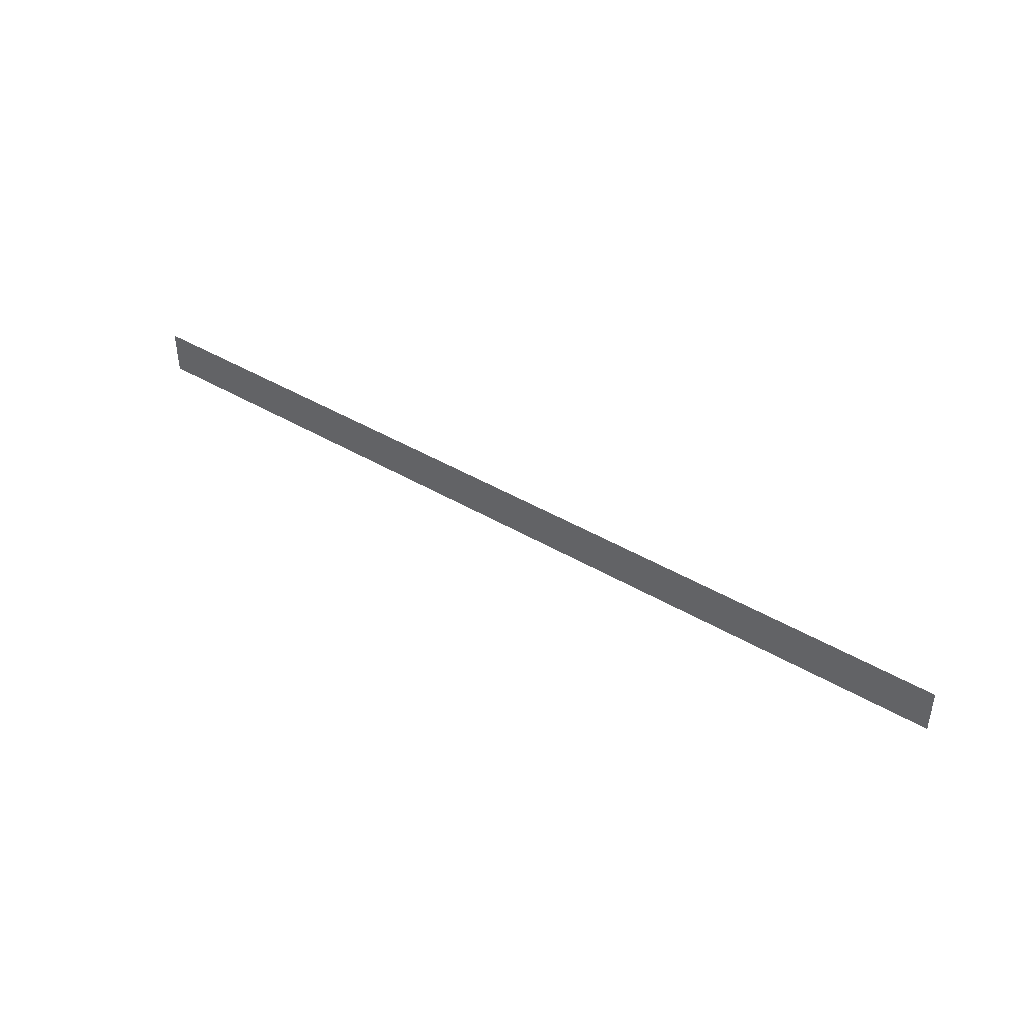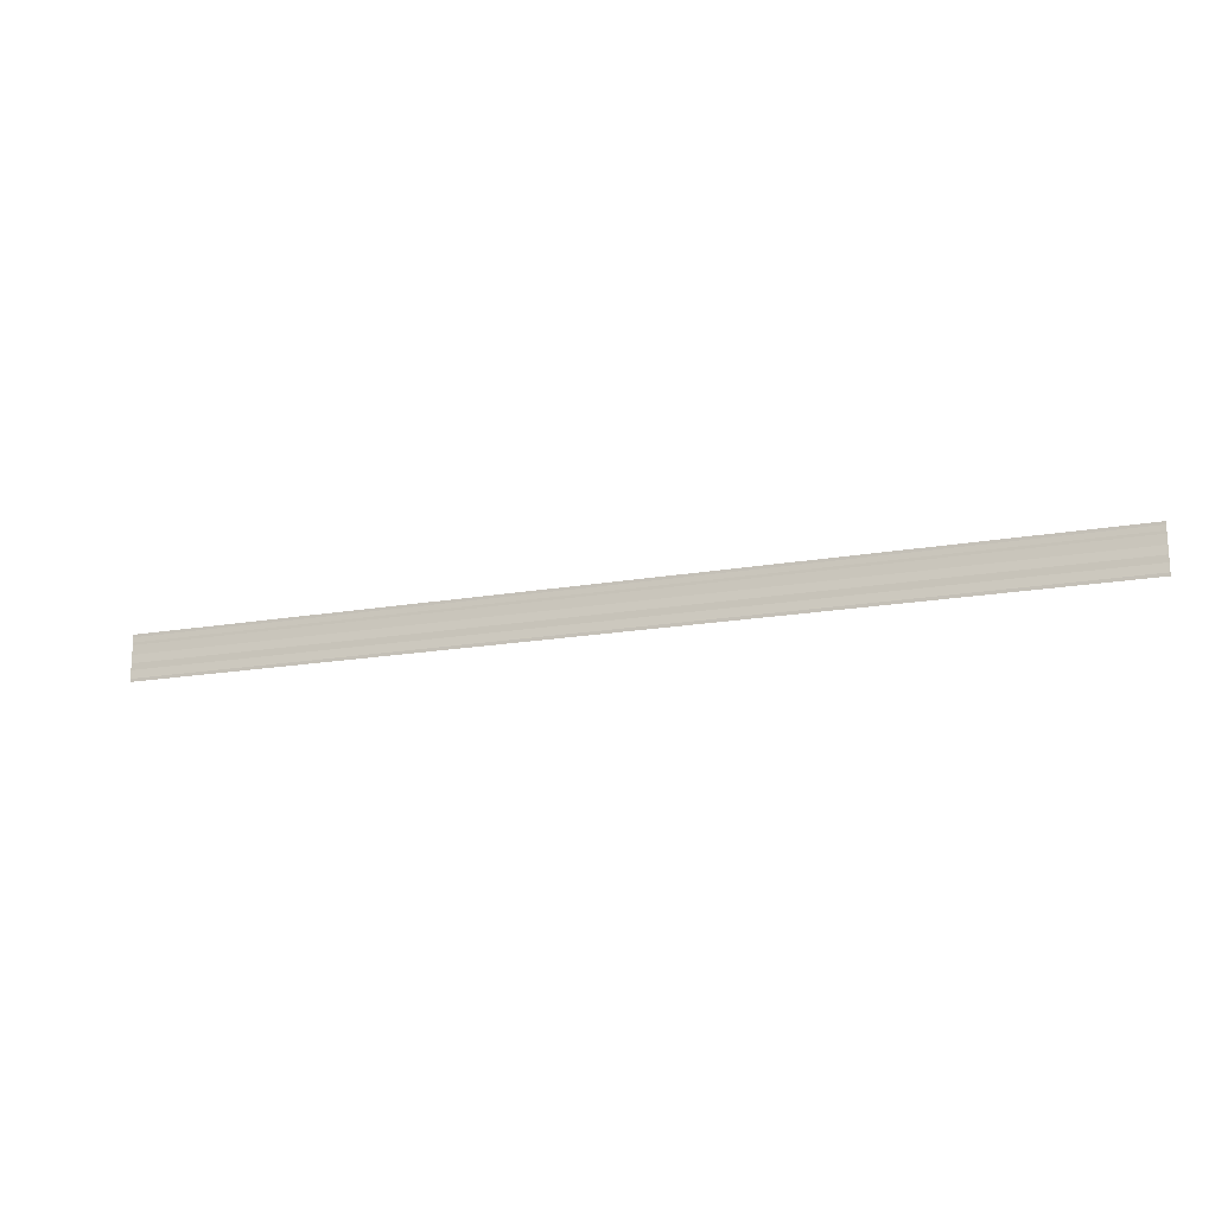
<metadata>
{"format":"obj","ext":"obj","renderer":"f3d","projection":"perspective","resolution":1024,"background":"white","views":[{"elev":41.8,"azim":35.5,"up":"+Z"},{"elev":-17.5,"azim":-160.5,"up":"+Z"}]}
</metadata>
<code>
o 4231
v 2227 1856 10.02
v 2227 1856 10.02
v 2227 1856 10.02
v 2227 1856 10.02
v 2227 1856 10.02
v 2227 1856 10.02
v 2227 1856 10.02
v 2227 1856 10.02
v 2227 1856 10.02
v 2227 1856 10.02
v 2227 1856 10.02
v 2227 1856 10.02
v 2227 1856 10.02
v 2227 1856 10.02
v 2227 1856 10.02
v 2227 1856 10.02
v 2227 1856 10.02
v 2227 1856 10.02
v 2227 1856 10.02
v 2227 1856 10.02
v 2227 1856 10.02
v 2227 1856 10.02
v 2227 1856 10.02
v 2227 1856 10.02
v 2227 1856 10.02
v 2227 1856 10.02
v 2227 1856 10.02
v 2227 1856 10.02
v 2227 1856 10.02
v 2227 1856 10.02
v 2227 1856 10.02
v 2227 1856 10.02
v 2227 1856 10.02
v 2227 1856 10.02
v 2227 1856 10.02
v 2227 1856 10.02
f 1 2 3
f 3 2 4
f 5 1 3
f 2 6 4
f 7 1 5
f 8 7 5
f 9 7 10
f 4 6 11
f 6 12 11
f 11 12 13
f 12 14 13
f 13 14 15
f 14 16 15
f 15 17 18
f 19 20 21
f 22 20 23
f 20 24 23
f 23 24 25
f 24 26 25
f 25 26 27
f 26 28 27
f 27 28 29
f 28 30 29
f 29 30 31
f 30 32 31
f 31 32 33
f 32 34 33
f 33 35 36

</code>
